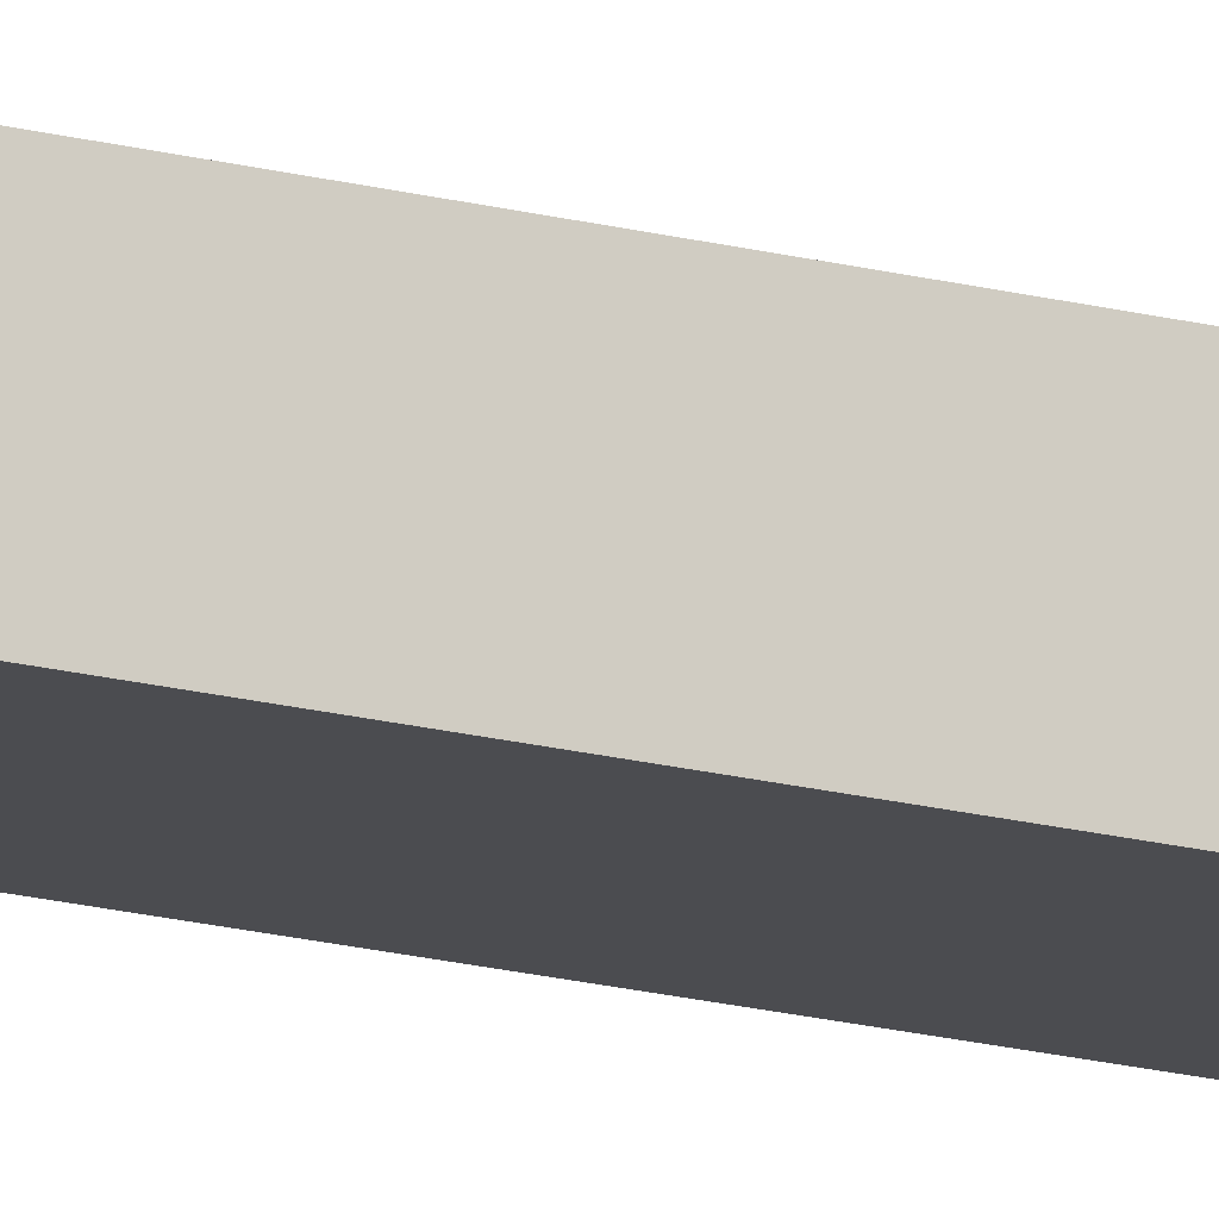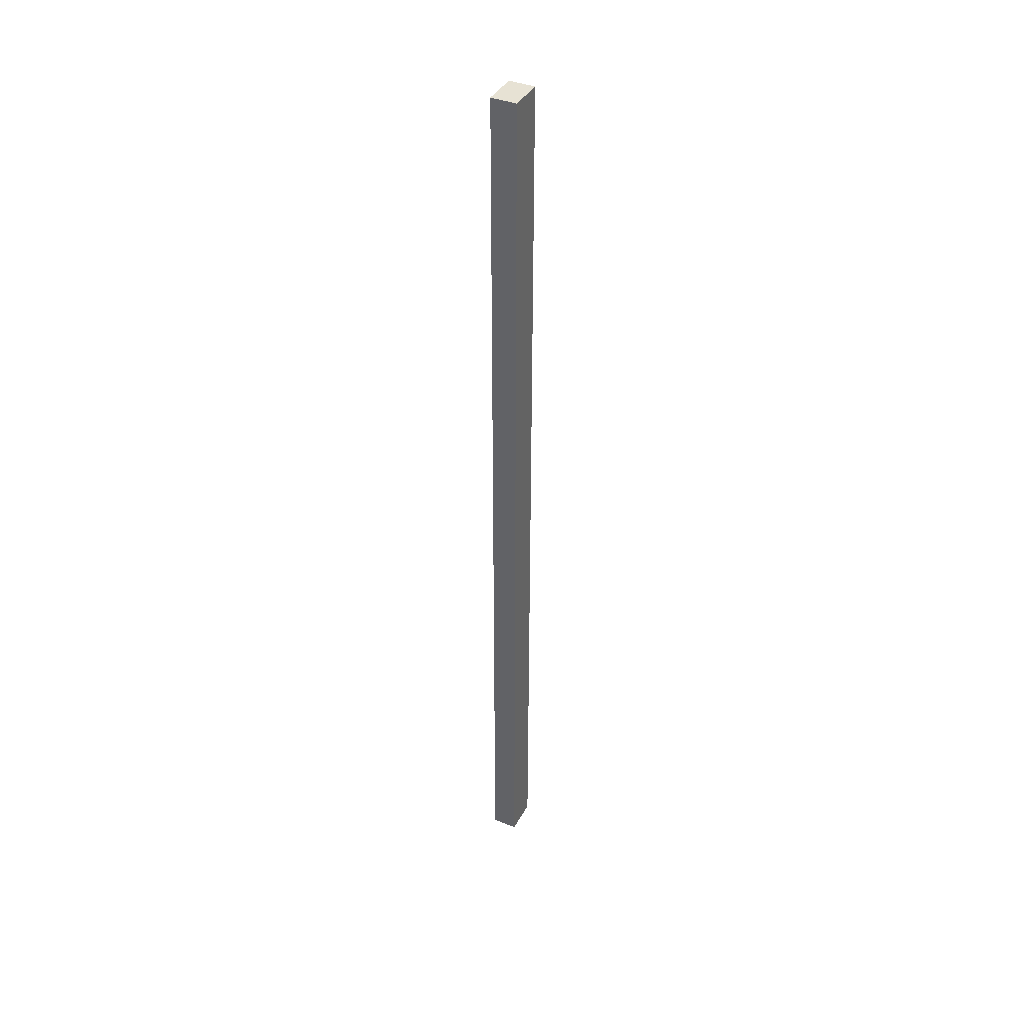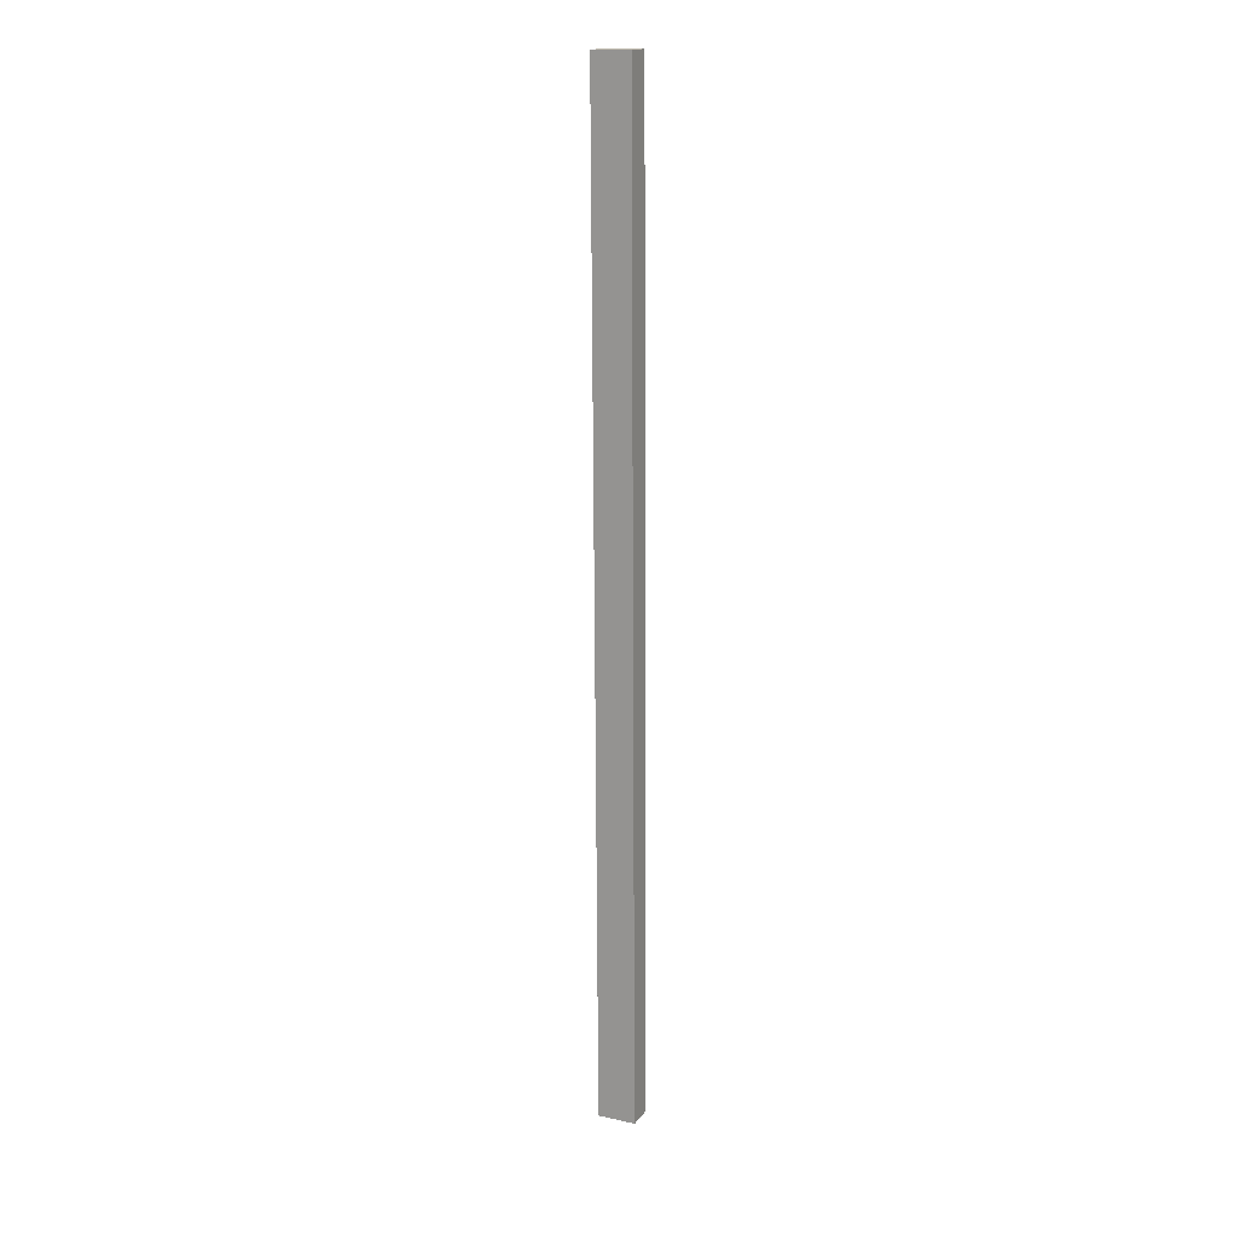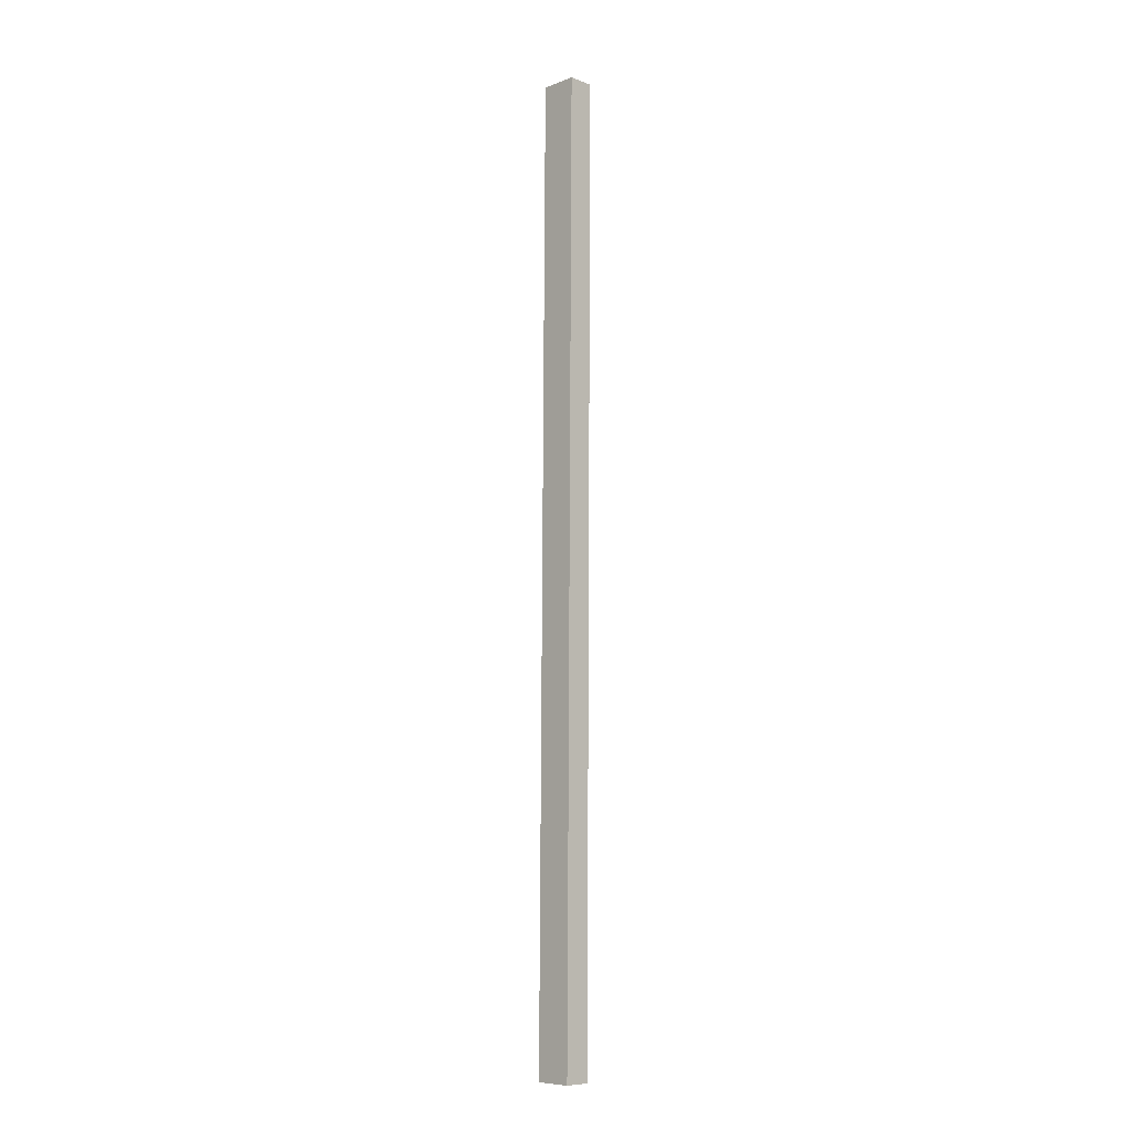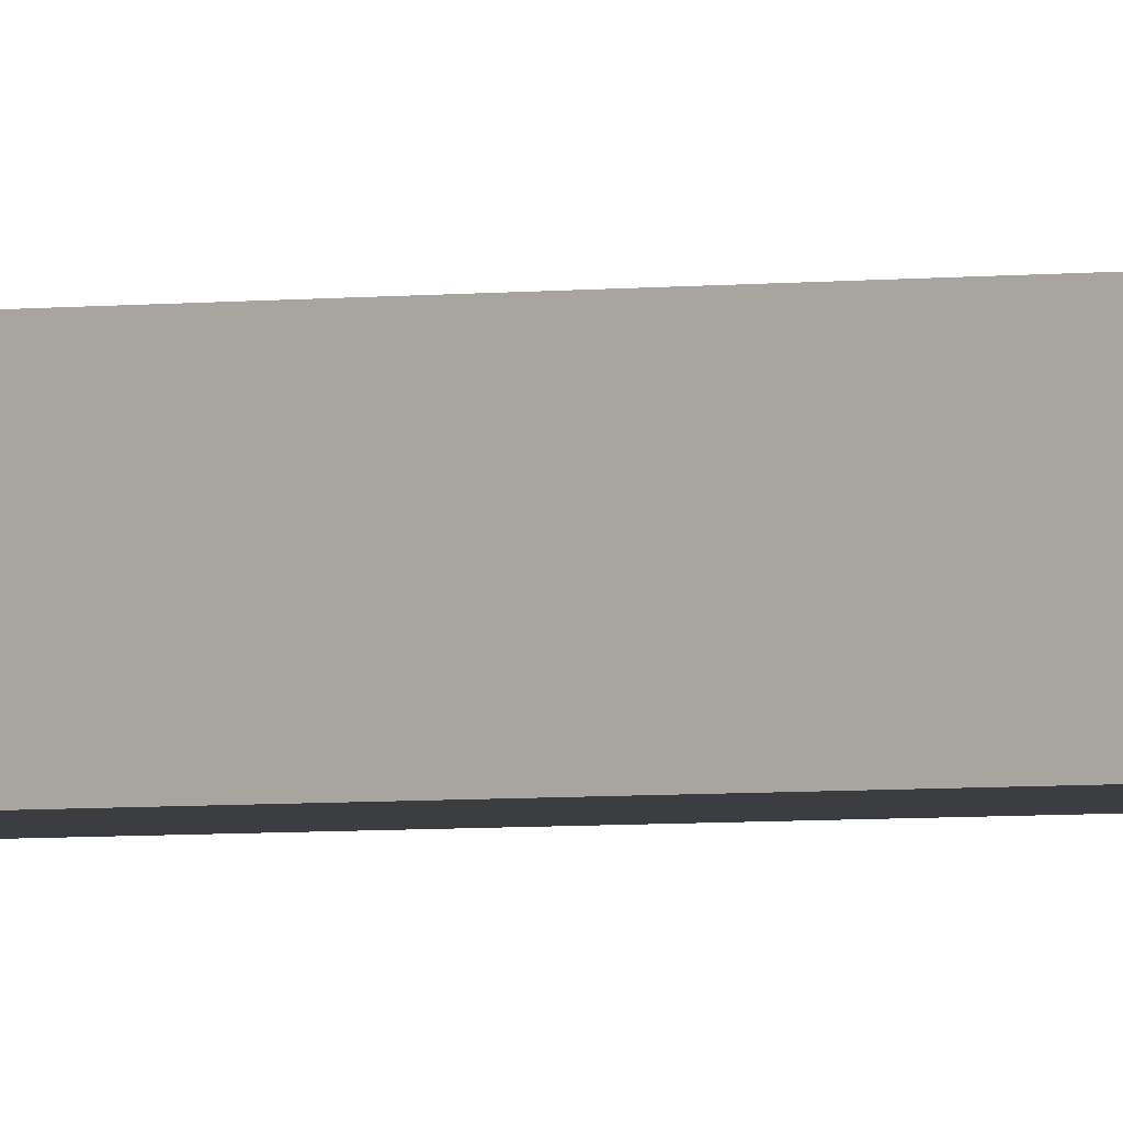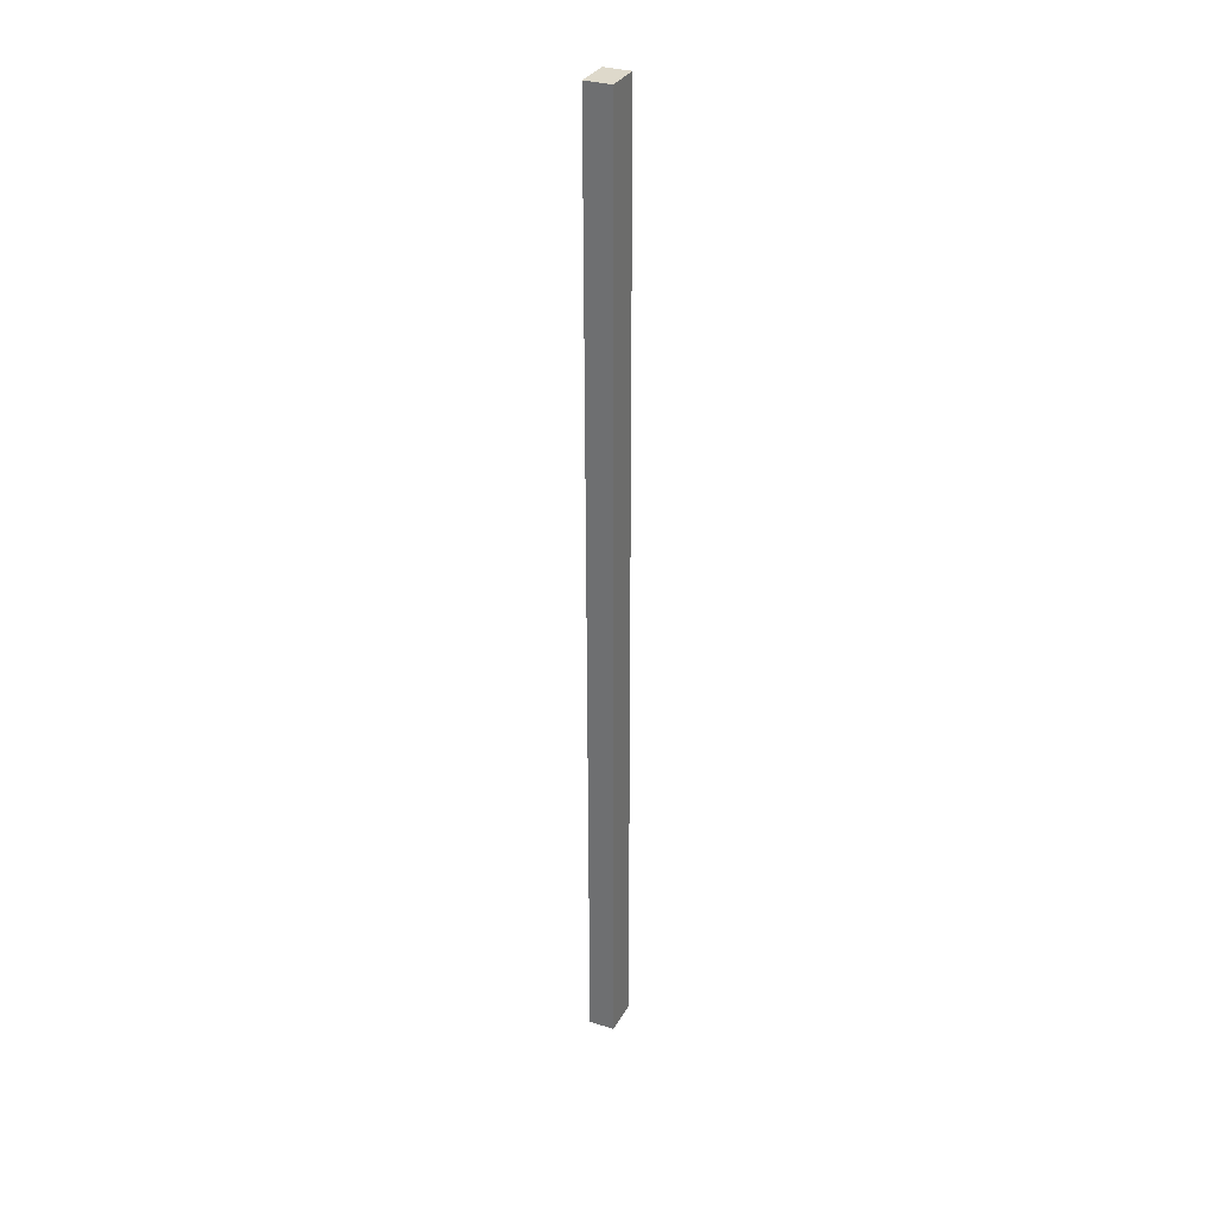
<metadata>
{"format":"obj","ext":"obj","renderer":"f3d","projection":"perspective","resolution":1024,"background":"white","views":[{"elev":-15.2,"azim":59.5,"up":"+Y"},{"elev":39.4,"azim":116.1,"up":"+Z"},{"elev":16.3,"azim":-155.6,"up":"+Z"},{"elev":-8.5,"azim":45.1,"up":"+Z"},{"elev":-2.5,"azim":126.7,"up":"+Y"},{"elev":32.0,"azim":-65.6,"up":"+Z"}]}
</metadata>
<code>
g Cube.224_Cube.001
v -4.295 -1.508 12.66
v -4.295 -1.45 12.66
v -4.376 -1.507 12.66
v -4.376 -1.45 12.66
v -4.302 -1.515 10.53
v -4.302 -1.457 10.53
v -4.383 -1.515 10.53
v -4.383 -1.457 10.53
f 1 2 4 3
f 3 4 8 7
f 7 8 6 5
f 5 6 2 1
f 3 7 5 1
f 8 4 2 6

</code>
